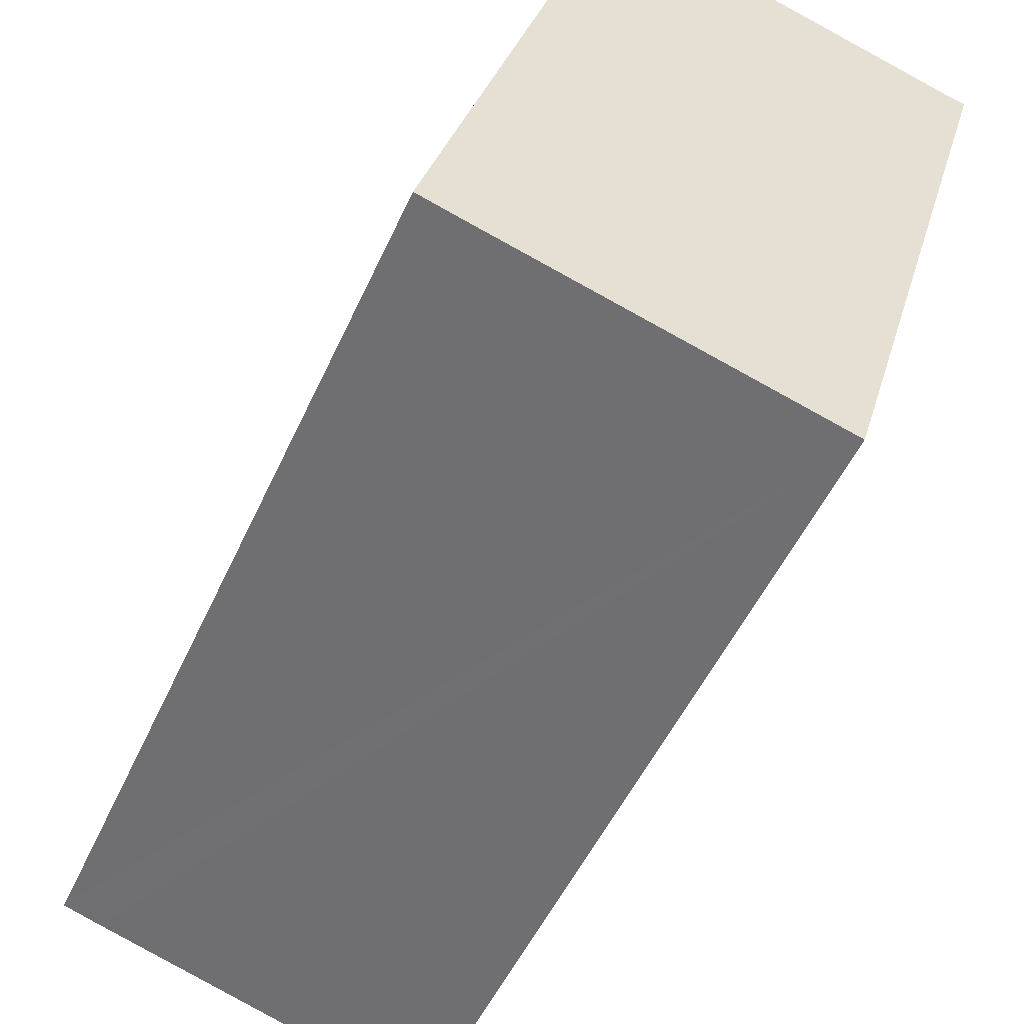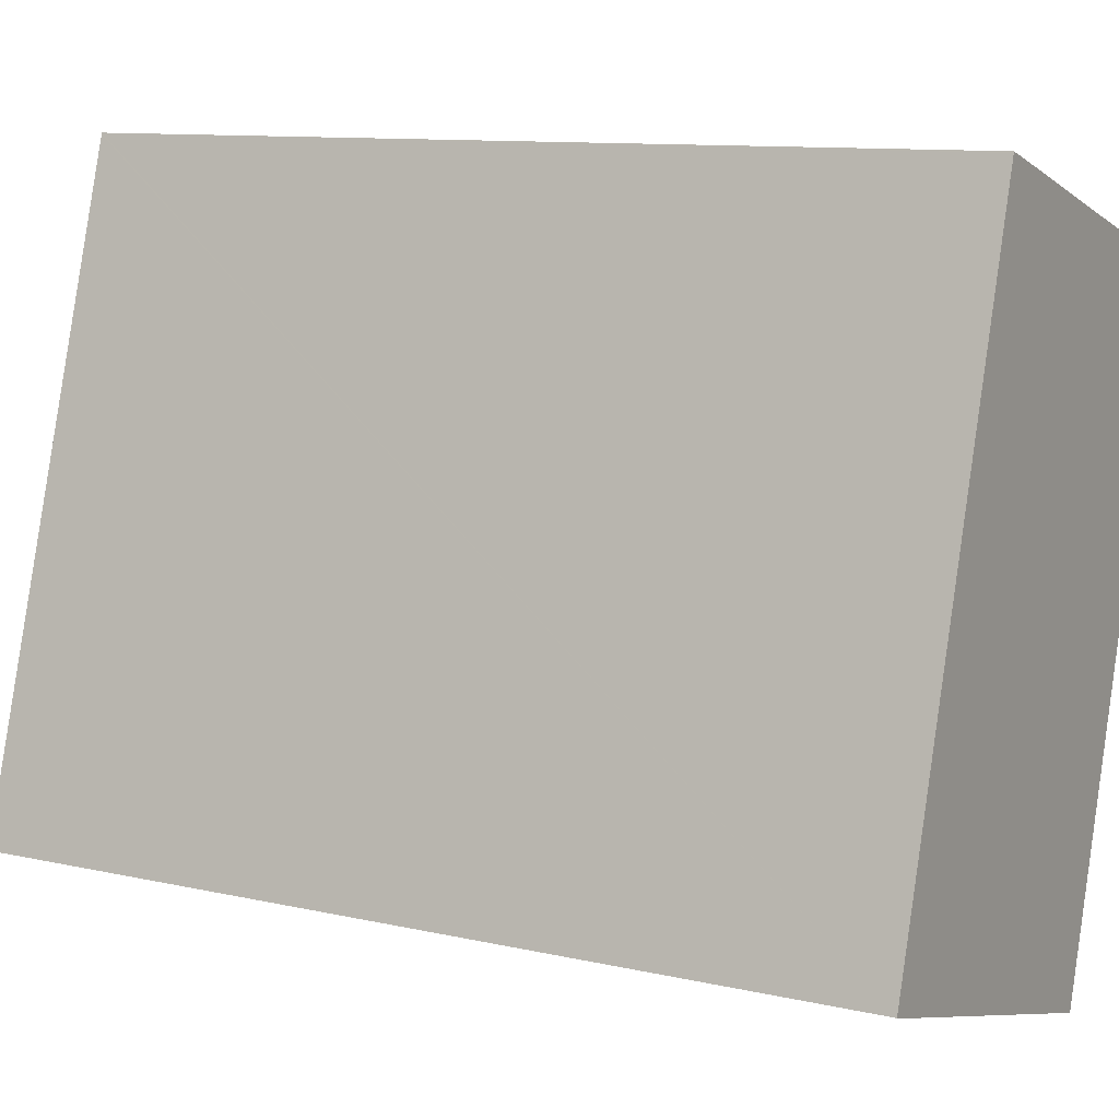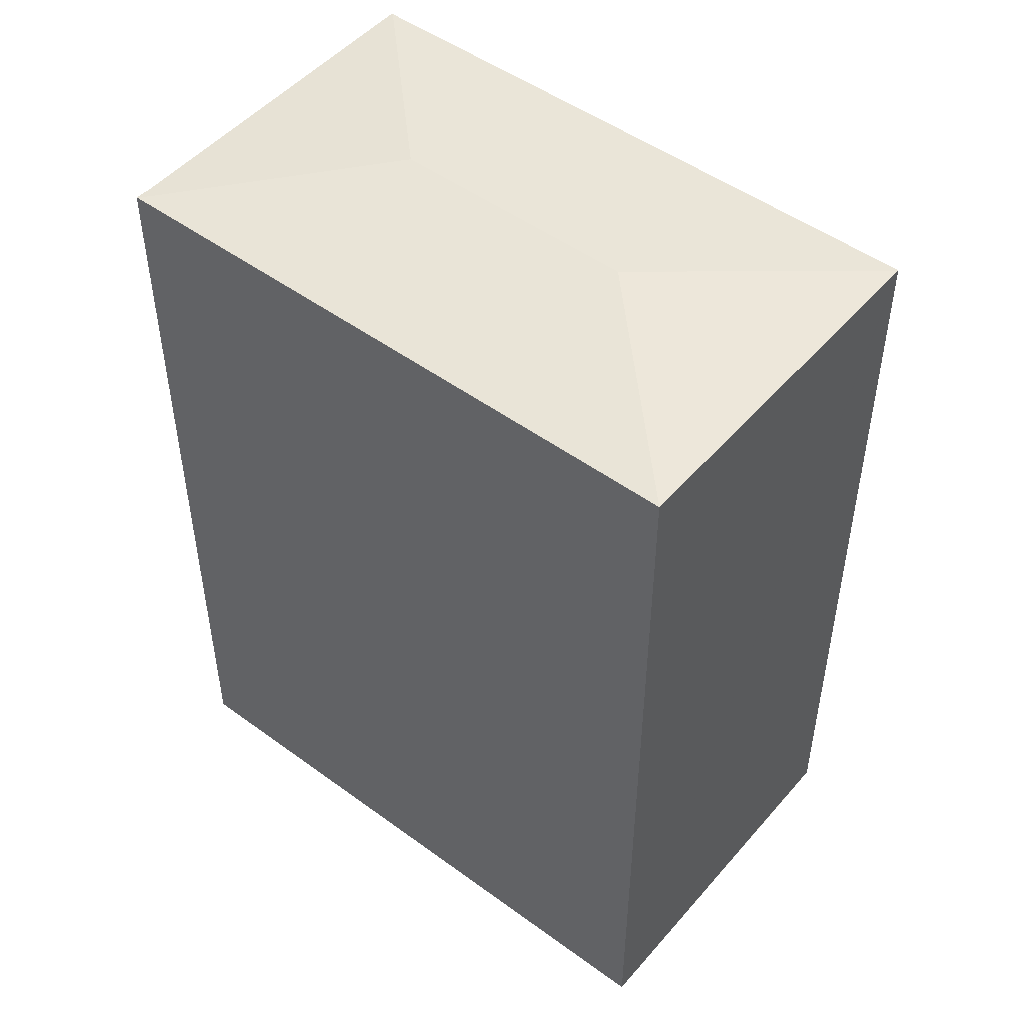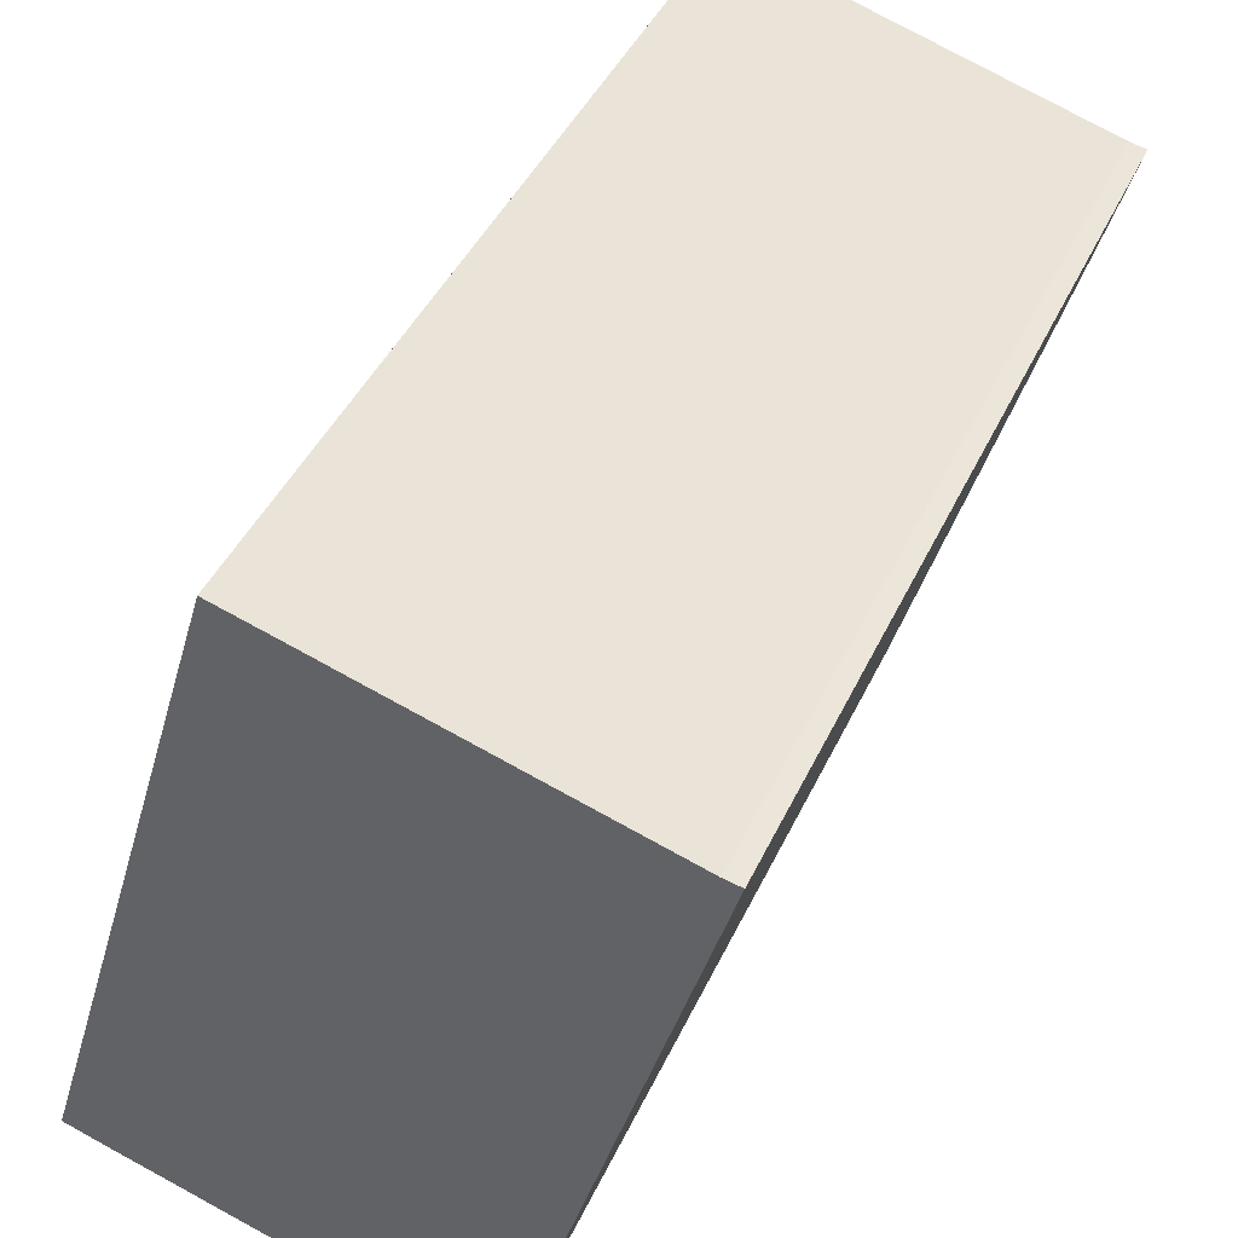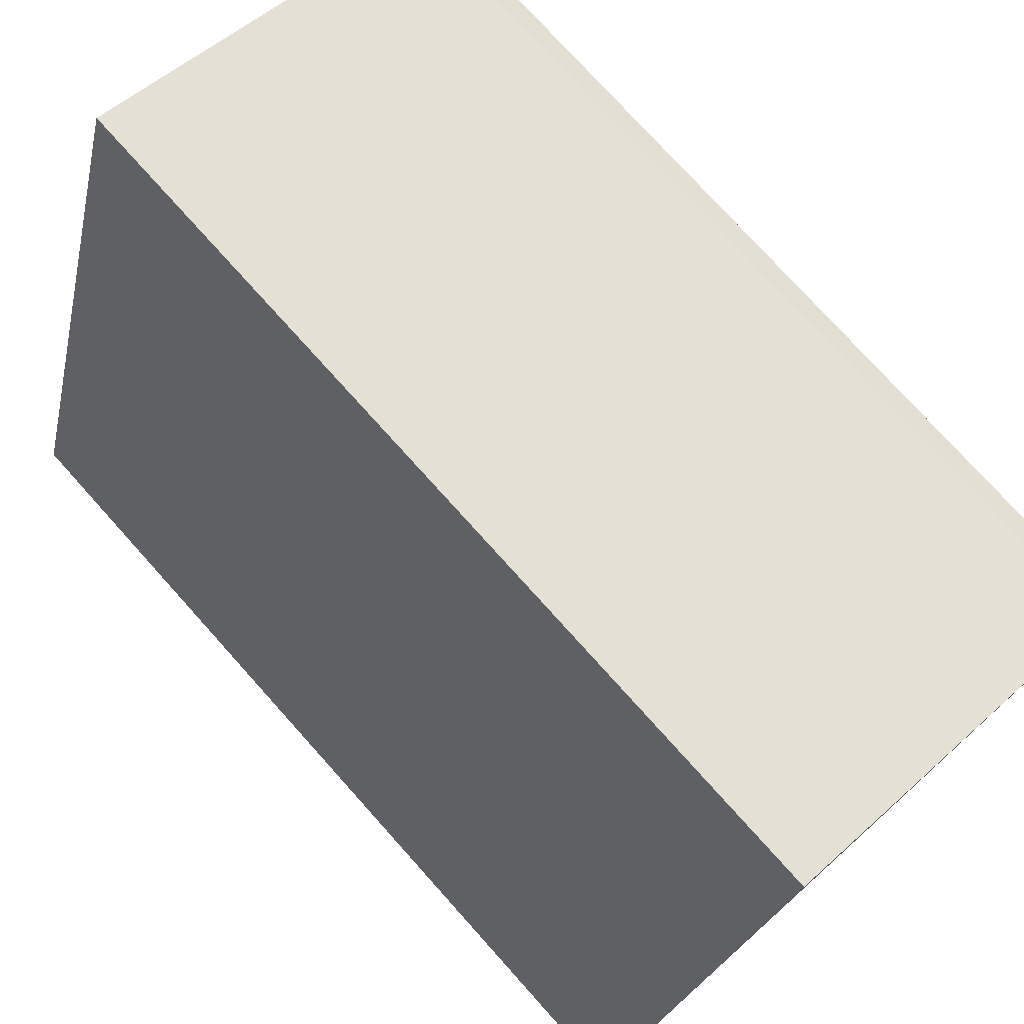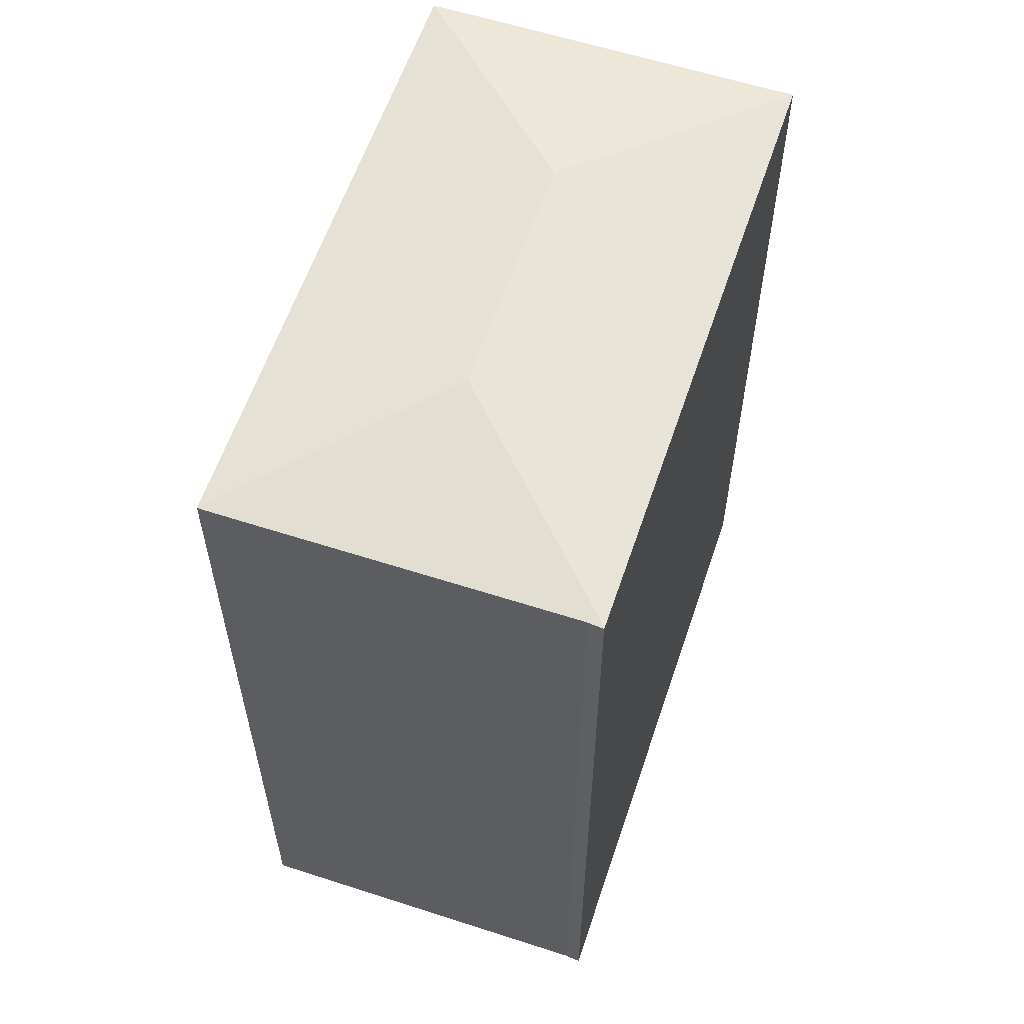
<metadata>
{"format":"obj","ext":"obj","renderer":"f3d","projection":"perspective","resolution":1024,"background":"white","views":[{"elev":-50.7,"azim":-23.8,"up":"+Z"},{"elev":10.4,"azim":-59.9,"up":"+Z"},{"elev":49.4,"azim":145.4,"up":"+Y"},{"elev":42.9,"azim":23.5,"up":"+Z"},{"elev":75.9,"azim":-41.9,"up":"+Z"},{"elev":59.2,"azim":34.9,"up":"+Y"}]}
</metadata>
<code>
v  26 40.52 23.9
v  25.27 40.52 24.11
v  26.02 40.51 23.97
v  14.73 41.72 17.77
v  11.32 40.52 28.25
v  10.83 40.52 28.39
v  8.648 40.52 29.03
v  8.63 40.53 28.97
v  11.31 41.72 6.12
v  18.99 40.52 0.06
v  17.45 40.52 -5.156
v  1.783 40.52 -0.544
v  0.045 40.52 -0.014
v  0 40.52 2.481e-15
v  0.018 40.52 0.06
v  8.648 -1.777e-15 29.03
v  25.27 -1.477e-15 24.11
v  10.83 -1.738e-15 28.39
v  11.32 -1.73e-15 28.25
v  26.02 -1.468e-15 23.97
v  18.99 -3.674e-18 0.06
v  17.45 3.157e-16 -5.156
v  26 -1.463e-15 23.9
v  0 0 0
v  1.783 3.331e-17 -0.544
v  0.045 8.573e-19 -0.014
v  8.63 -1.774e-15 28.97
v  0.018 -3.674e-18 0.06
g defaultobject
f 1 2 3
f 2 1 4
f 2 4 5
f 5 4 6
f 6 4 7
f 7 4 8
f 9 10 11
f 10 9 1
f 1 9 4
f 12 9 11
f 9 12 13
f 14 9 13
f 9 14 15
f 9 15 8
f 9 8 4
f 16 6 7
f 6 16 5
f 5 16 2
f 2 16 17
f 17 16 18
f 17 18 19
f 17 3 2
f 3 17 20
f 20 1 3
f 1 20 10
f 10 20 11
f 11 20 21
f 11 21 22
f 21 20 23
f 22 12 11
f 12 22 13
f 13 22 14
f 14 22 24
f 24 22 25
f 24 25 26
f 24 15 14
f 15 24 8
f 8 24 7
f 7 24 27
f 7 27 16
f 27 24 28
f 21 25 22
f 25 21 23
f 25 23 26
f 26 23 24
f 24 23 28
f 28 23 27
f 27 23 17
f 17 23 20
f 27 17 19
f 27 19 18
f 27 18 16

</code>
